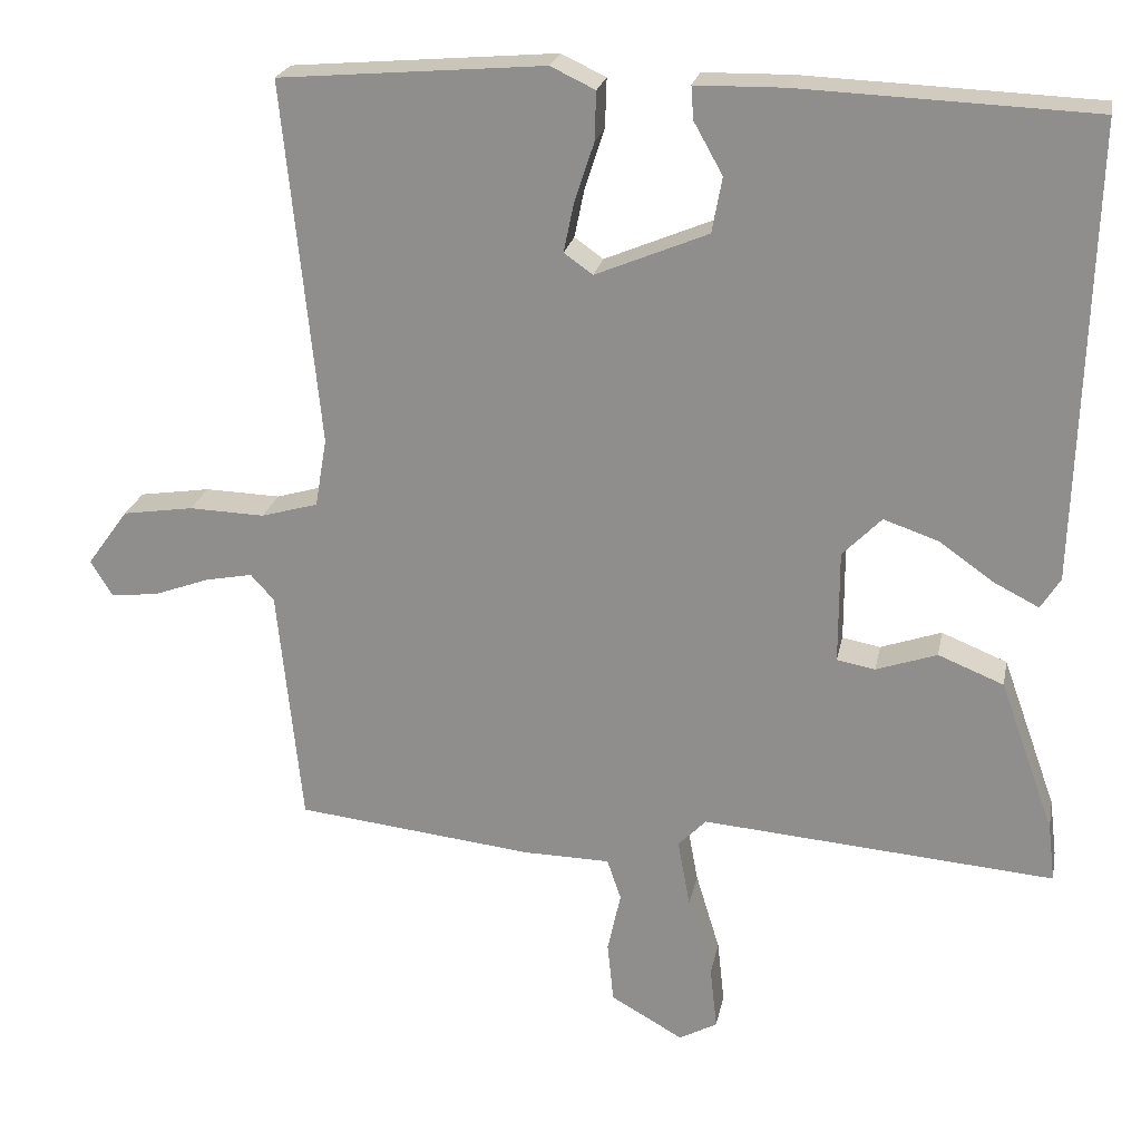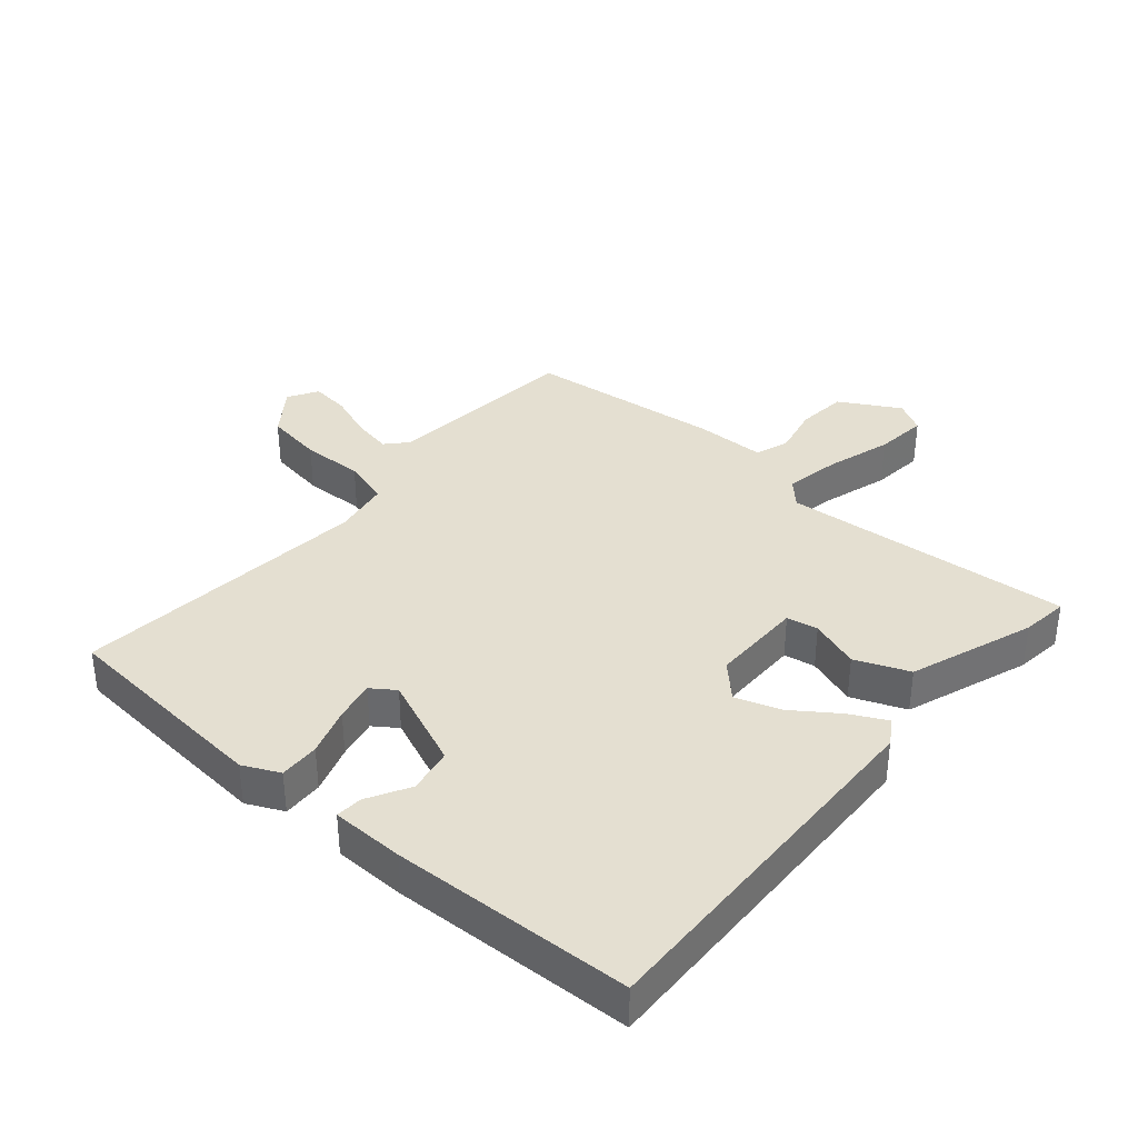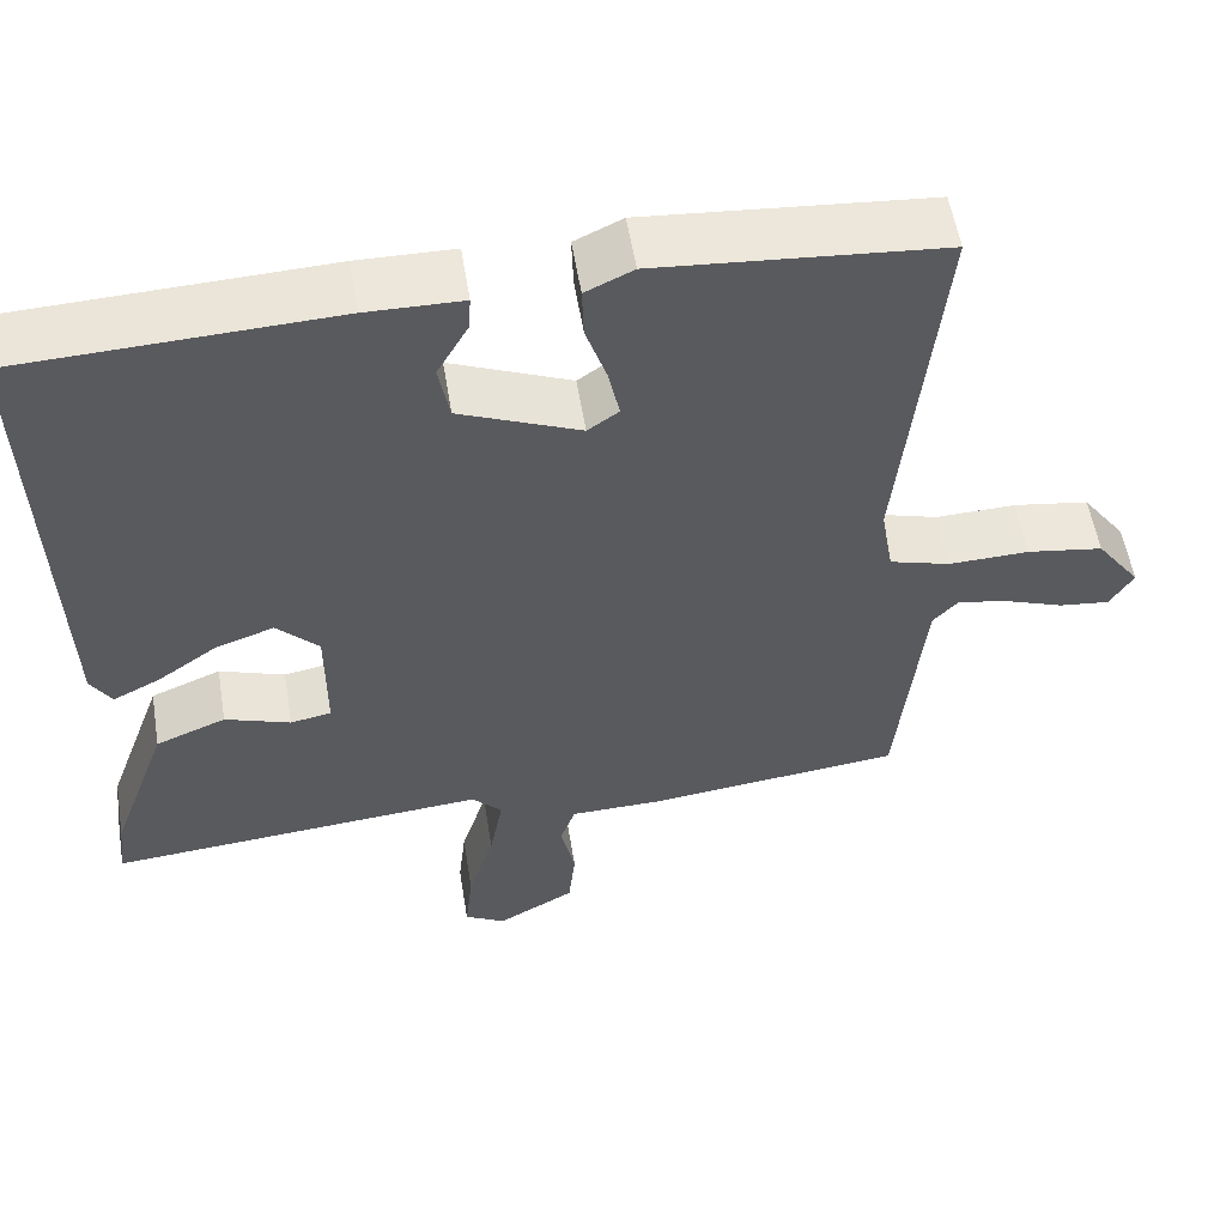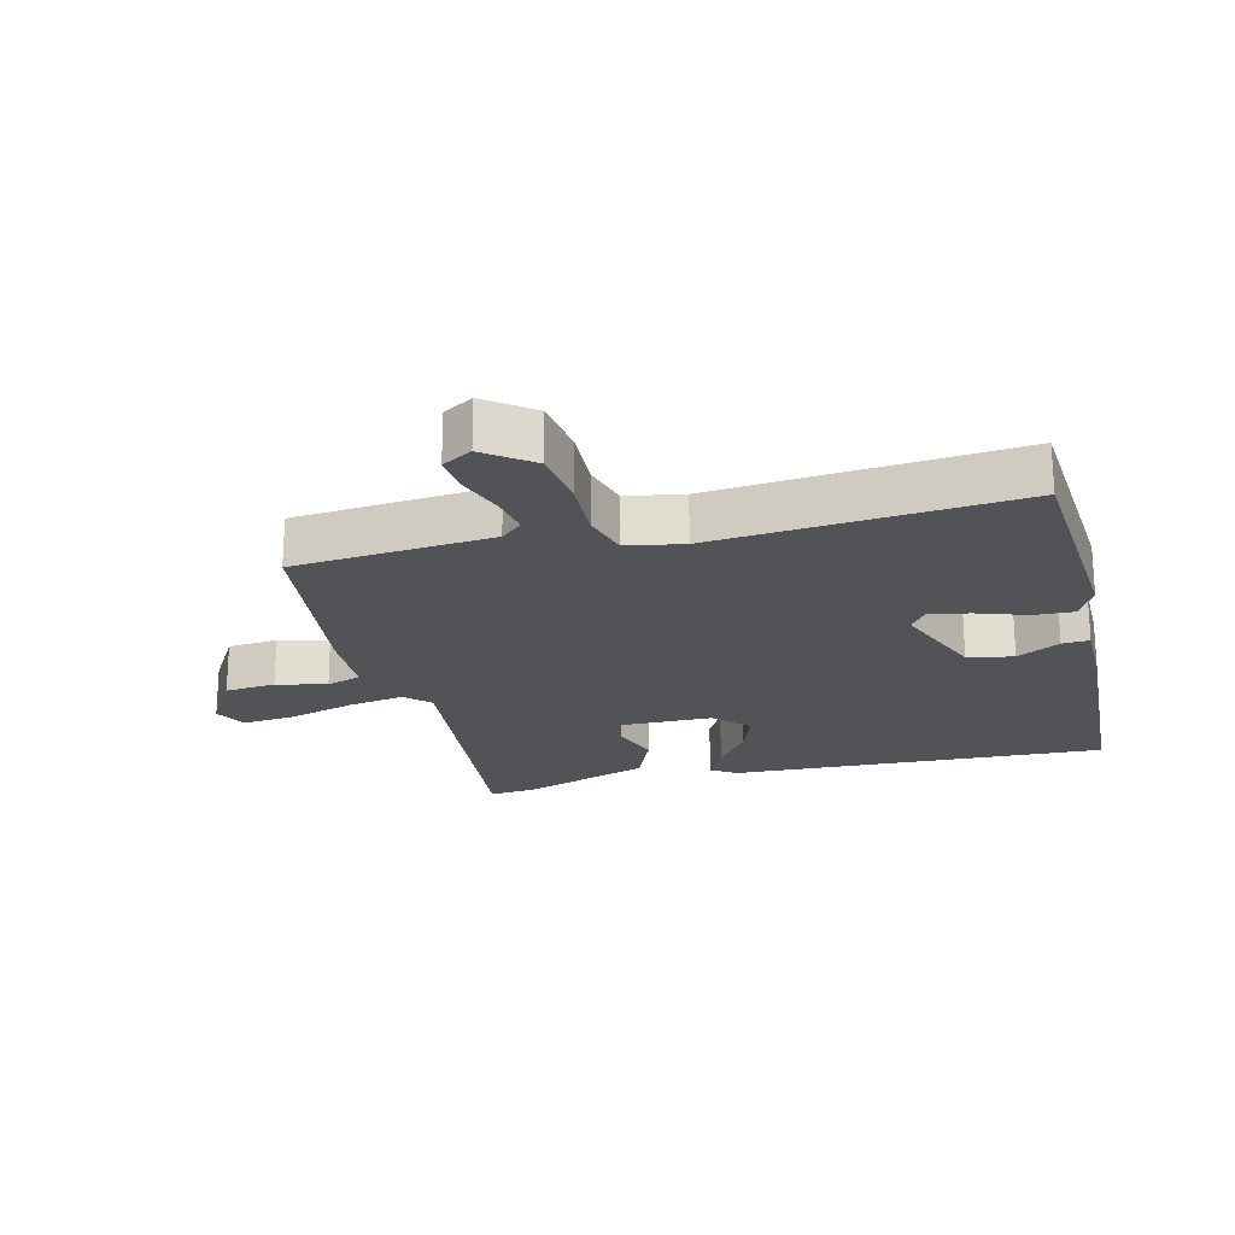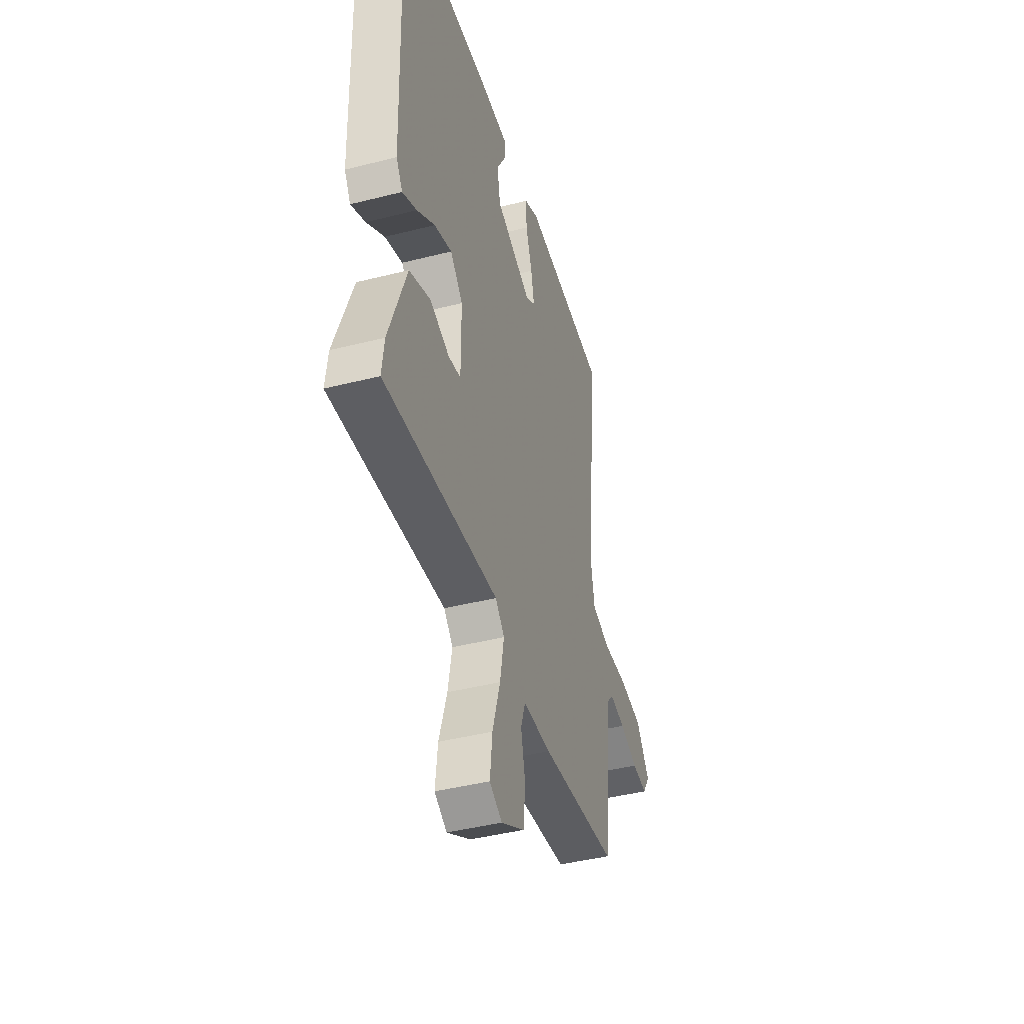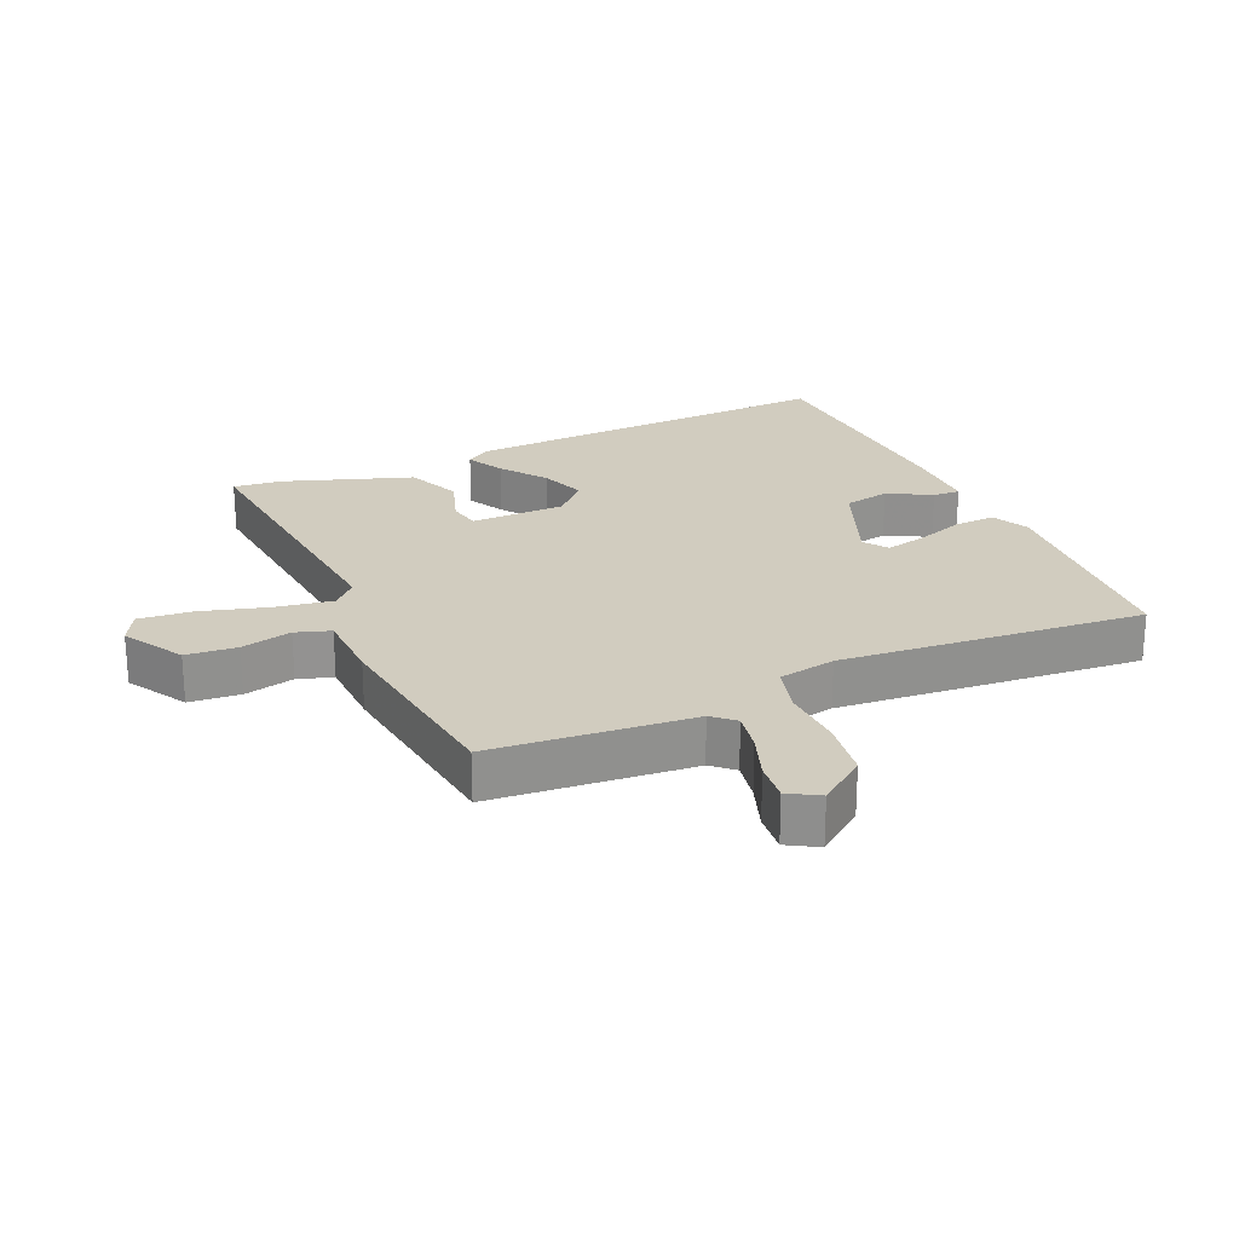
<metadata>
{"format":"obj","ext":"obj","renderer":"f3d","projection":"perspective","resolution":1024,"background":"white","views":[{"elev":22.8,"azim":11.0,"up":"+Z"},{"elev":36.6,"azim":40.6,"up":"+Y"},{"elev":55.7,"azim":170.7,"up":"+Z"},{"elev":-21.7,"azim":-76.7,"up":"+Y"},{"elev":-42.9,"azim":106.8,"up":"+Z"},{"elev":24.0,"azim":-114.7,"up":"+Y"}]}
</metadata>
<code>
v -0.5 0.07 -0.5
v -0.531 0.07 -0.193
v -0.561 0.07 -0.16
v -0.622 0.07 -0.172
v -0.693 0.07 -0.198
v -0.754 0.07 -0.205
v -0.782 0.07 -0.159
v -0.729 0.07 -0.086
v -0.638 0.07 -0.072
v -0.541 0.07 -0.075
v -0.468 0.07 -0.054
v -0.453 0.07 0.034
v -0.5 0.07 0.5
v -0.16 0.07 0.529
v -0.103 0.07 0.502
v -0.105 0.07 0.439
v -0.13 0.07 0.363
v -0.143 0.07 0.3
v -0.106 0.07 0.274
v 0.038 0.07 0.334
v 0.051 0.07 0.405
v 0.014 0.07 0.471
v 0.011 0.07 0.513
v 0.125 0.07 0.515
v 0.5 0.07 0.5
v 0.483 0.07 -0.082
v 0.458 0.07 -0.122
v 0.401 0.07 -0.093
v 0.33 0.07 -0.043
v 0.26 0.07 -0.019
v 0.21 0.07 -0.07
v 0.21 0.07 -0.215
v 0.259 0.07 -0.224
v 0.337 0.07 -0.197
v 0.421 0.07 -0.231
v 0.491 0.07 -0.426
v 0.5 0.07 -0.5
v 0.047 0.07 -0.463
v 0.011 0.07 -0.5
v 0.027 0.07 -0.587
v 0.058 0.07 -0.689
v 0.067 0.07 -0.771
v 0.018 0.07 -0.798
v -0.075 0.07 -0.745
v -0.083 0.07 -0.667
v -0.066 0.07 -0.589
v -0.084 0.07 -0.536
v -0.195 0.07 -0.534
v -0.5 0 -0.5
v -0.531 0 -0.193
v -0.561 0 -0.16
v -0.622 0 -0.172
v -0.693 0 -0.198
v -0.754 0 -0.205
v -0.782 0 -0.159
v -0.729 0 -0.086
v -0.638 0 -0.072
v -0.541 0 -0.075
v -0.468 0 -0.054
v -0.453 0 0.034
v -0.5 0 0.5
v -0.16 0 0.529
v -0.103 0 0.502
v -0.105 0 0.439
v -0.13 0 0.363
v -0.143 0 0.3
v -0.106 0 0.274
v 0.038 0 0.334
v 0.051 0 0.405
v 0.014 0 0.471
v 0.011 0 0.513
v 0.125 0 0.515
v 0.5 0 0.5
v 0.483 0 -0.082
v 0.458 0 -0.122
v 0.401 0 -0.093
v 0.33 0 -0.043
v 0.26 0 -0.019
v 0.21 0 -0.07
v 0.21 0 -0.215
v 0.259 0 -0.224
v 0.337 0 -0.197
v 0.421 0 -0.231
v 0.491 0 -0.426
v 0.5 0 -0.5
v 0.047 0 -0.463
v 0.011 0 -0.5
v 0.027 0 -0.587
v 0.058 0 -0.689
v 0.067 0 -0.771
v 0.018 0 -0.798
v -0.075 0 -0.745
v -0.083 0 -0.667
v -0.066 0 -0.589
v -0.084 0 -0.536
v -0.195 0 -0.534
f 47 48 1 2
f 44 45 46
f 43 44 46
f 42 43 46
f 41 42 46
f 40 41 46
f 39 40 46 47
f 47 2 3
f 39 47 3
f 38 39 3
f 36 37 38
f 35 36 38
f 34 35 38
f 33 34 38
f 32 33 38 3
f 27 28 29
f 26 27 29
f 25 26 29
f 24 25 29
f 23 24 29
f 22 23 29
f 21 22 29
f 20 21 29 30
f 19 20 30 31
f 15 16 17
f 14 15 17
f 13 14 17
f 12 13 17
f 11 12 17 18
f 8 9 10
f 7 8 10
f 6 7 10
f 5 6 10
f 4 5 10
f 3 4 10 11
f 19 31 32
f 18 19 32
f 11 18 32
f 3 11 32
f 50 49 96 95
f 94 93 92
f 94 92 91
f 94 91 90
f 94 90 89
f 94 89 88
f 95 94 88 87
f 51 50 95
f 51 95 87
f 51 87 86
f 86 85 84
f 86 84 83
f 86 83 82
f 86 82 81
f 51 86 81 80
f 77 76 75
f 77 75 74
f 77 74 73
f 77 73 72
f 77 72 71
f 77 71 70
f 77 70 69
f 78 77 69 68
f 79 78 68 67
f 65 64 63
f 65 63 62
f 65 62 61
f 65 61 60
f 66 65 60 59
f 58 57 56
f 58 56 55
f 58 55 54
f 58 54 53
f 58 53 52
f 59 58 52 51
f 80 79 67
f 80 67 66
f 80 66 59
f 80 59 51
f 1 49 50 2
f 2 50 51 3
f 3 51 52 4
f 4 52 53 5
f 5 53 54 6
f 6 54 55 7
f 7 55 56 8
f 8 56 57 9
f 9 57 58 10
f 10 58 59 11
f 11 59 60 12
f 12 60 61 13
f 13 61 62 14
f 14 62 63 15
f 15 63 64 16
f 16 64 65 17
f 17 65 66 18
f 18 66 67 19
f 19 67 68 20
f 20 68 69 21
f 21 69 70 22
f 22 70 71 23
f 23 71 72 24
f 24 72 73 25
f 25 73 74 26
f 26 74 75 27
f 27 75 76 28
f 28 76 77 29
f 29 77 78 30
f 30 78 79 31
f 31 79 80 32
f 32 80 81 33
f 33 81 82 34
f 34 82 83 35
f 35 83 84 36
f 36 84 85 37
f 37 85 86 38
f 38 86 87 39
f 39 87 88 40
f 40 88 89 41
f 41 89 90 42
f 42 90 91 43
f 43 91 92 44
f 44 92 93 45
f 45 93 94 46
f 46 94 95 47
f 47 95 96 48
f 48 96 49 1

</code>
